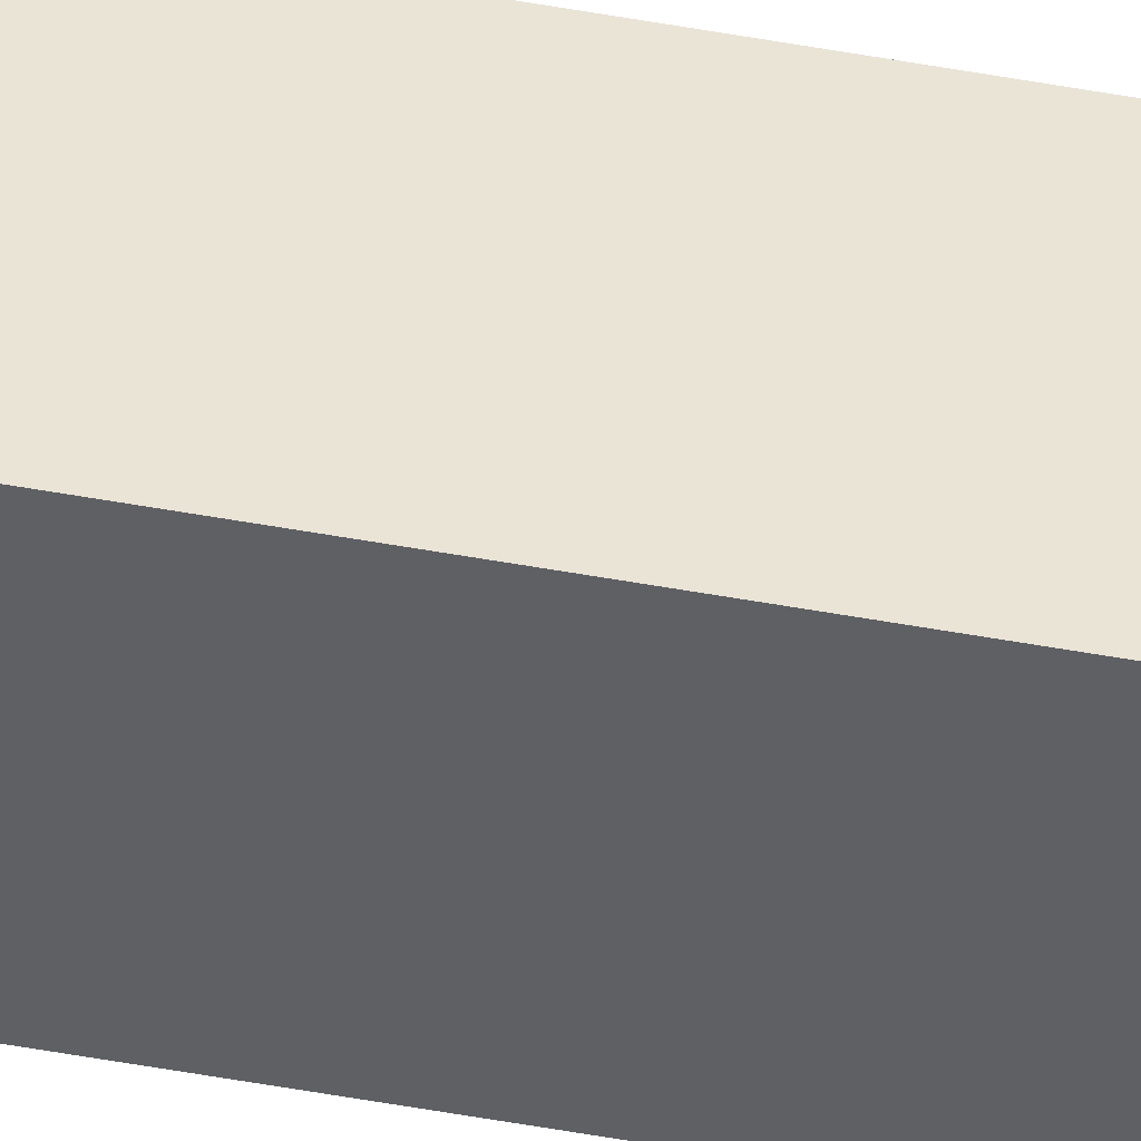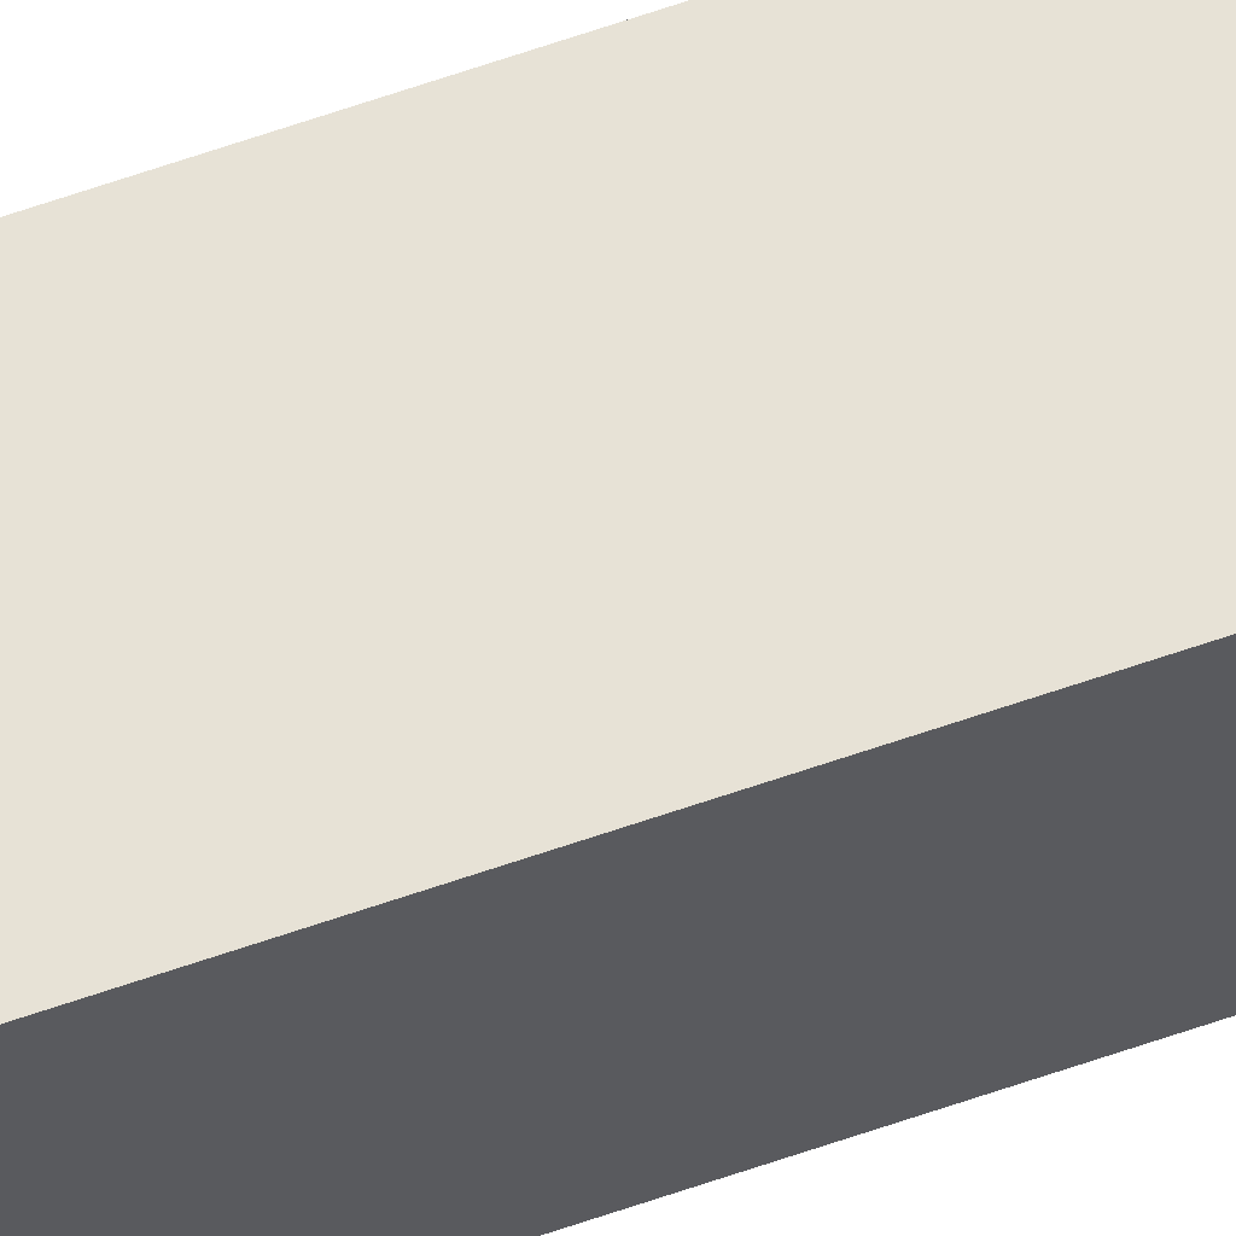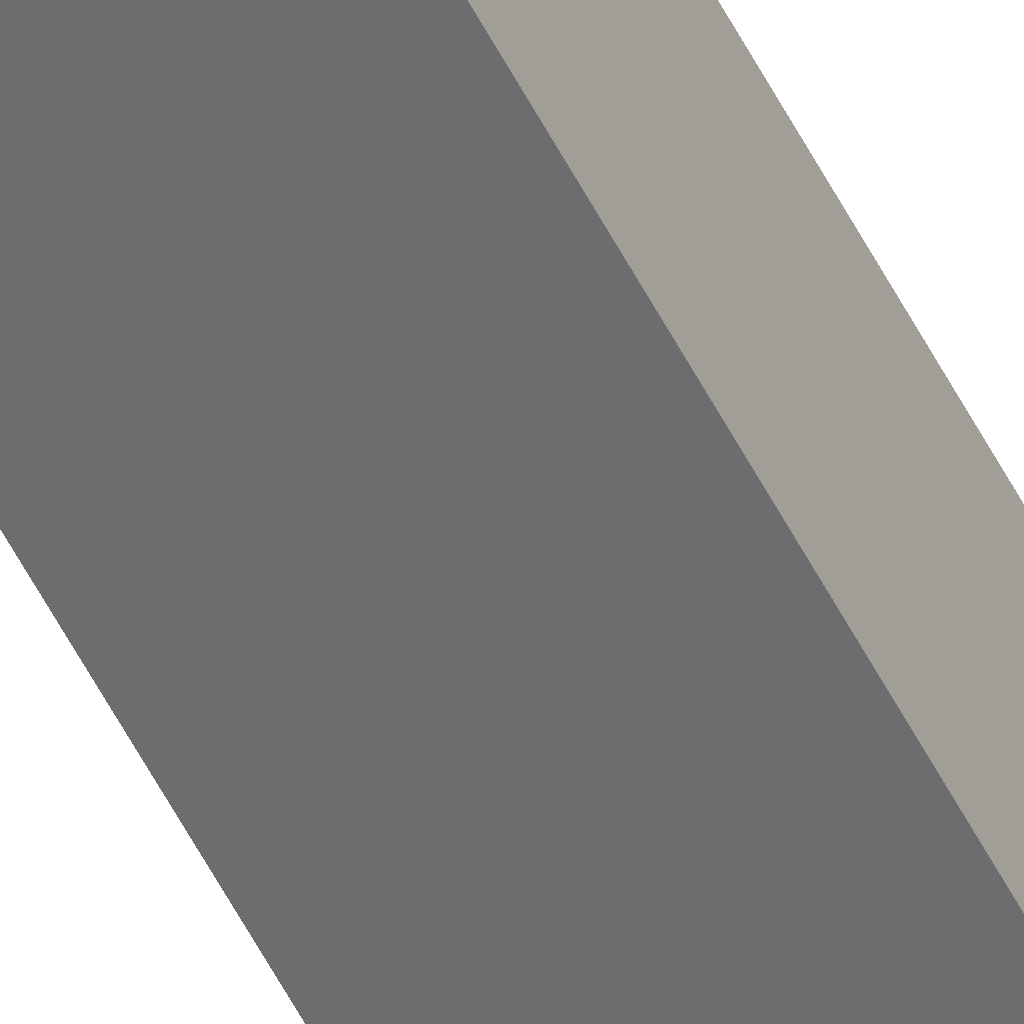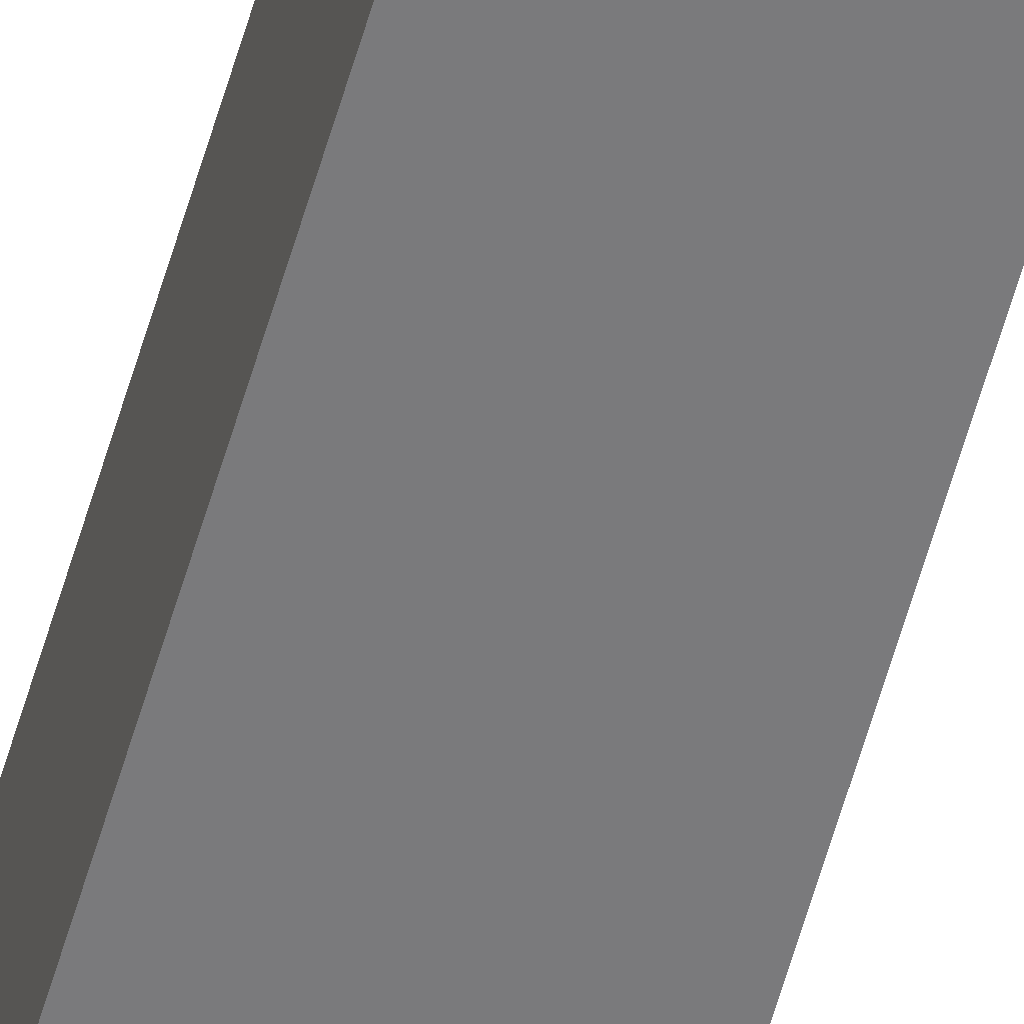
<metadata>
{"format":"obj","ext":"obj","renderer":"f3d","projection":"perspective","resolution":1024,"background":"white","views":[{"elev":-44.1,"azim":-102.6,"up":"+Z"},{"elev":63.1,"azim":-109.5,"up":"+Z"},{"elev":-53.9,"azim":26.3,"up":"+Z"},{"elev":-58.2,"azim":164.3,"up":"+Z"}]}
</metadata>
<code>
v -0.691 -79.62 0.691
v 0.691 -79.62 0.691
v -0.691 0 0.691
v 0.691 0 0.691
v -0.691 0 -0.691
v 0.691 0 -0.691
v -0.691 -79.62 -0.691
v 0.691 -79.62 -0.691
f 1 2 4 3
f 5 6 8 7
f 7 8 2 1
f 2 8 6 4
f 7 1 3 5

</code>
